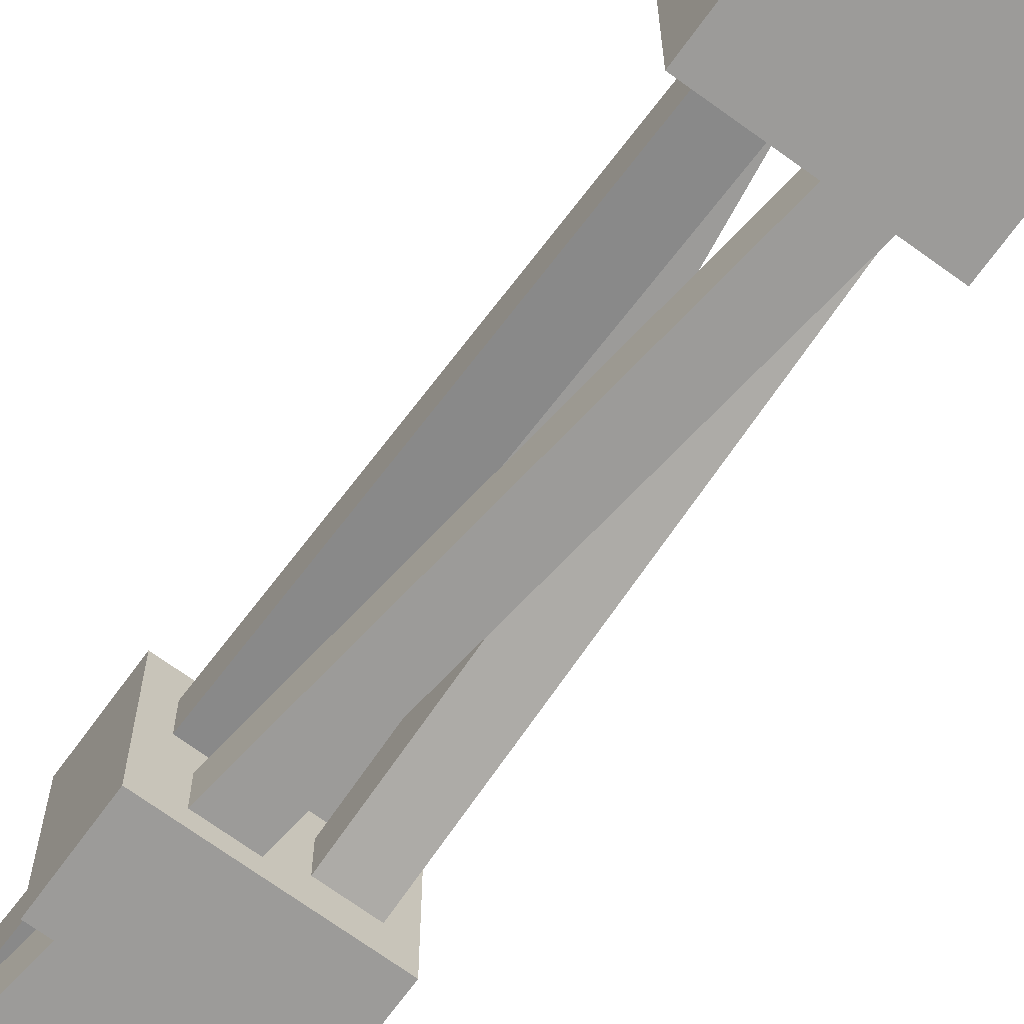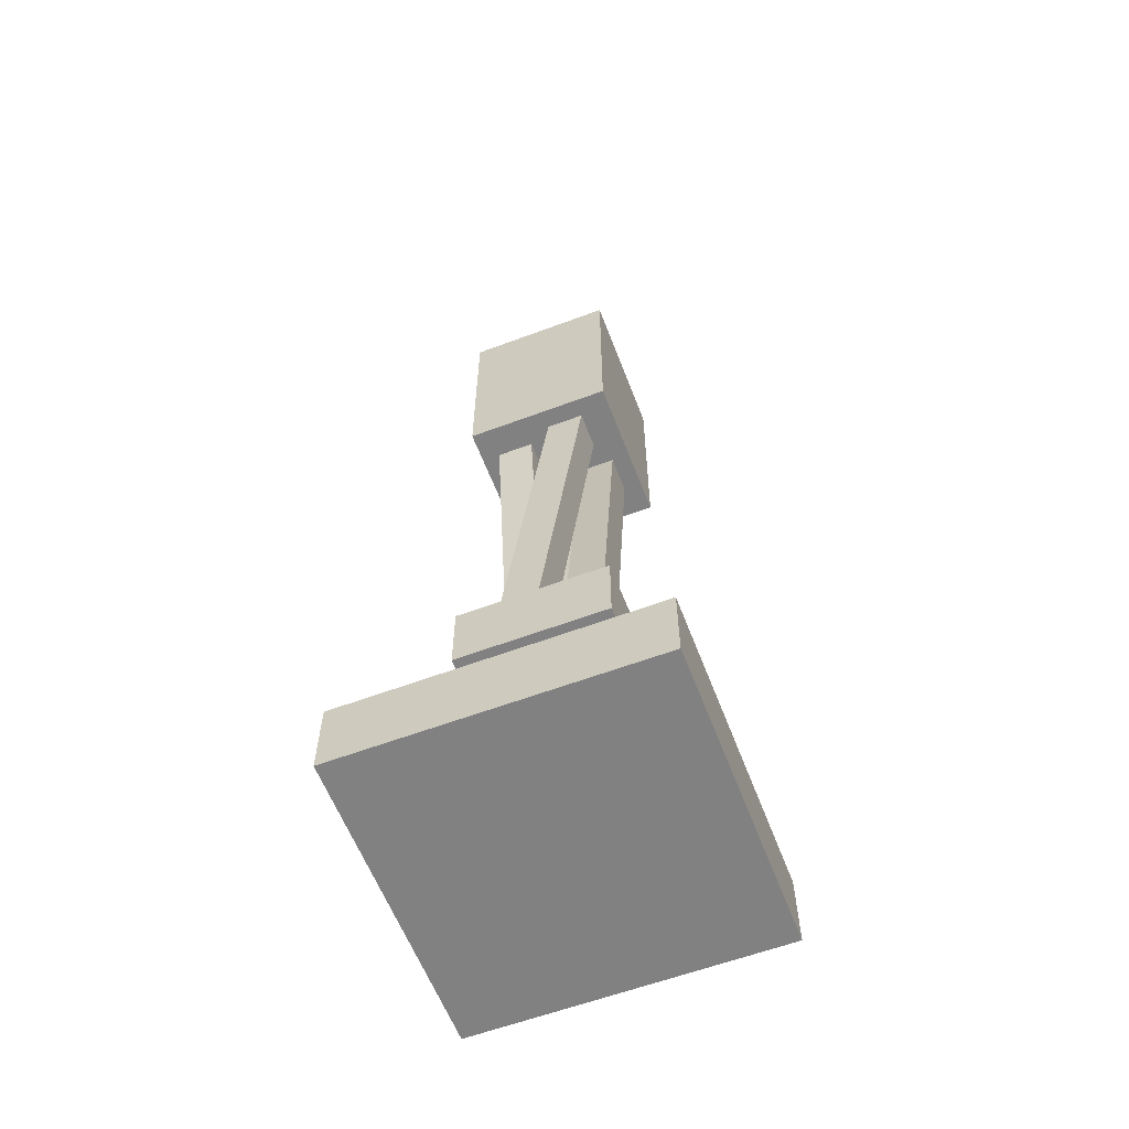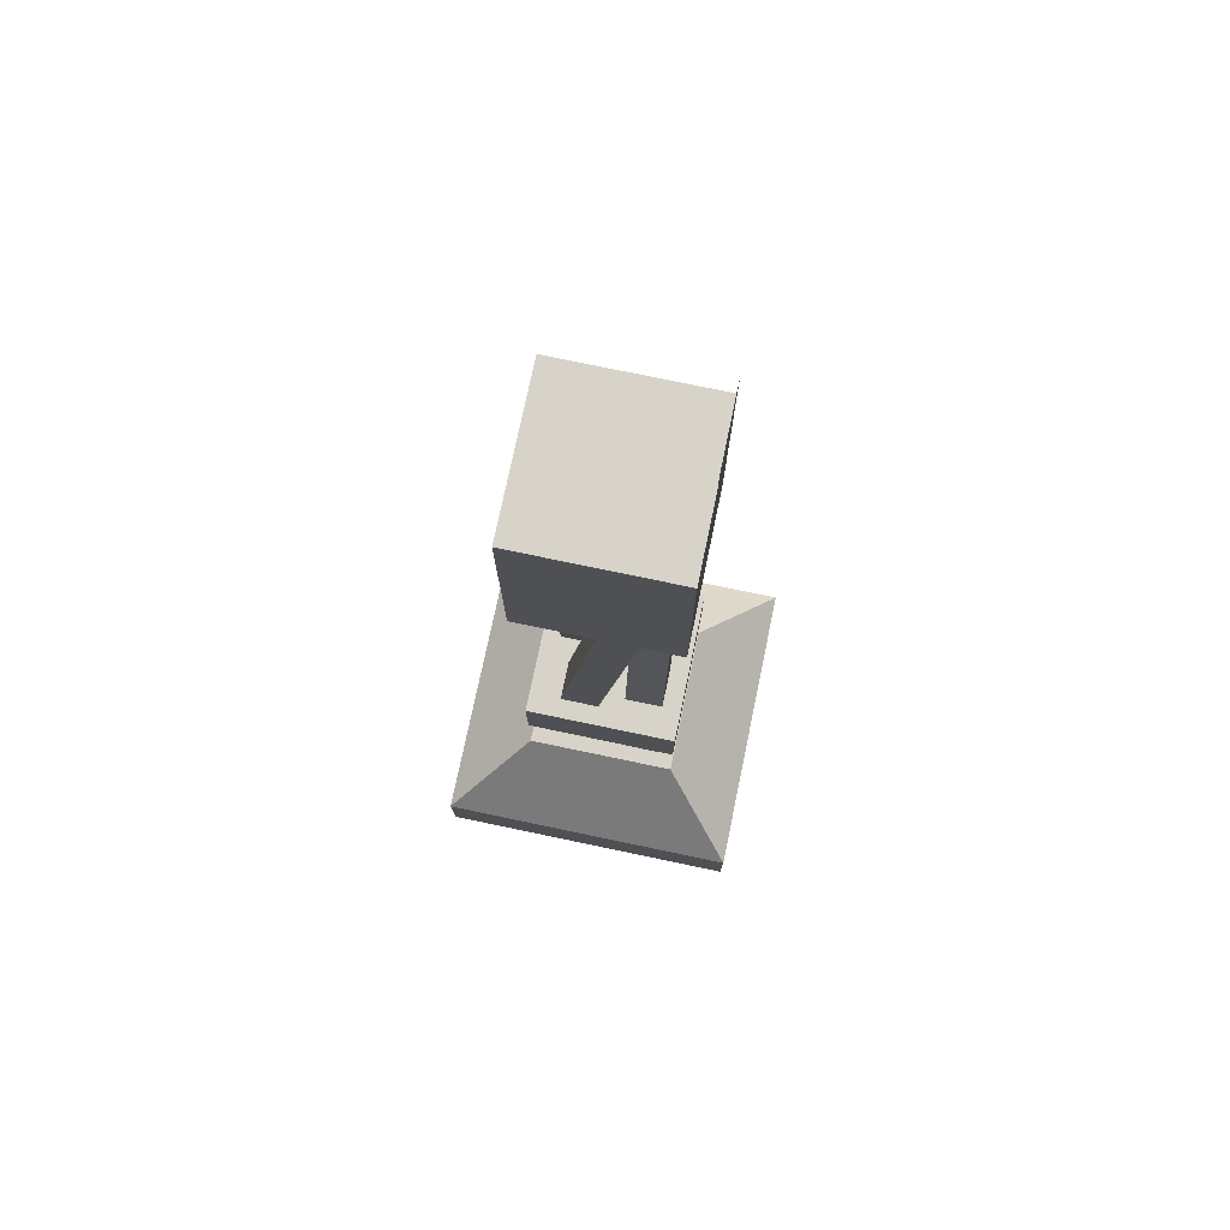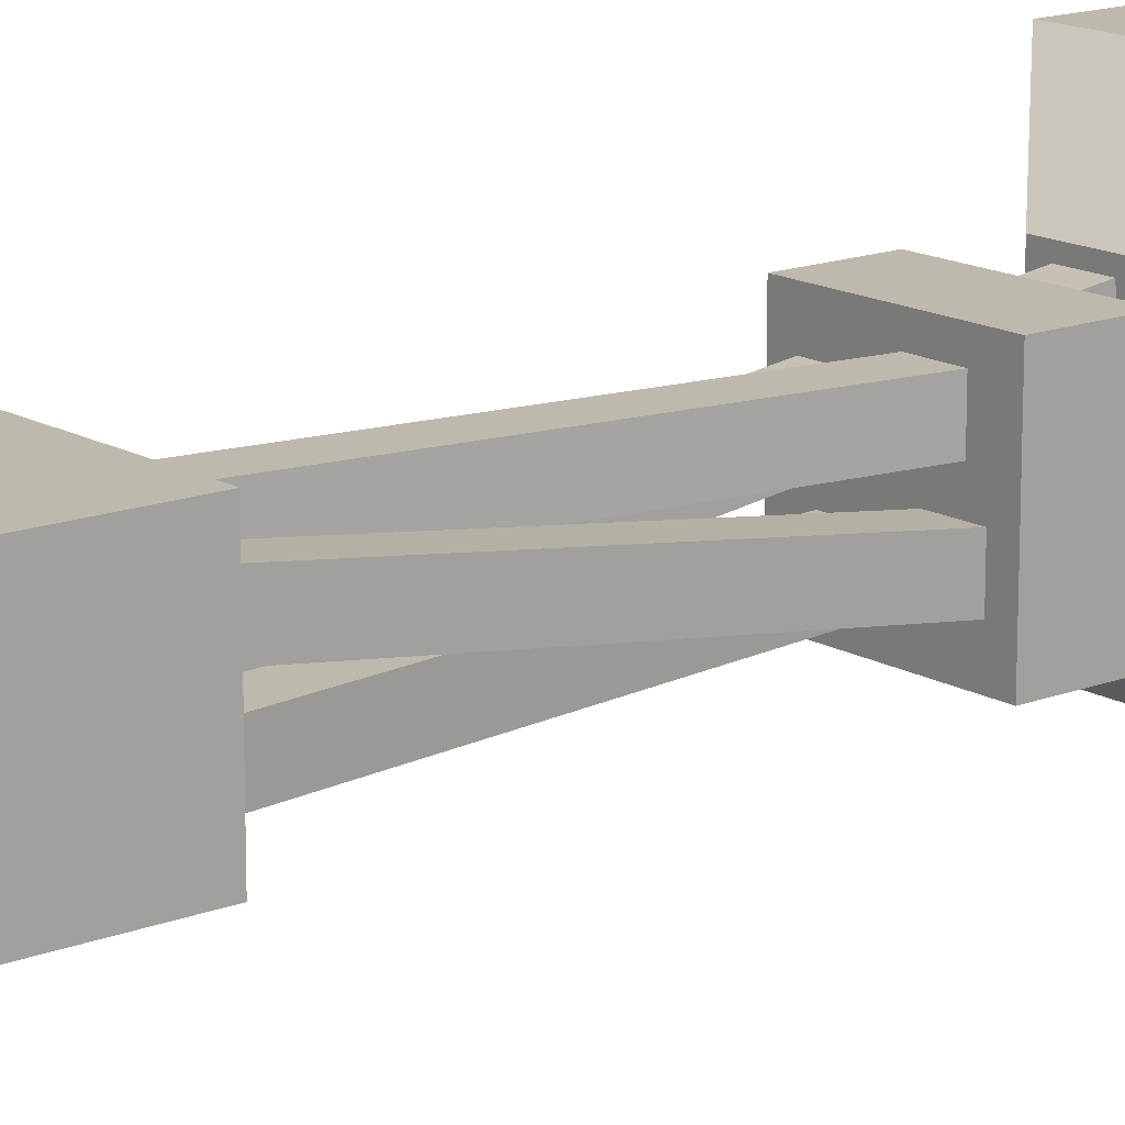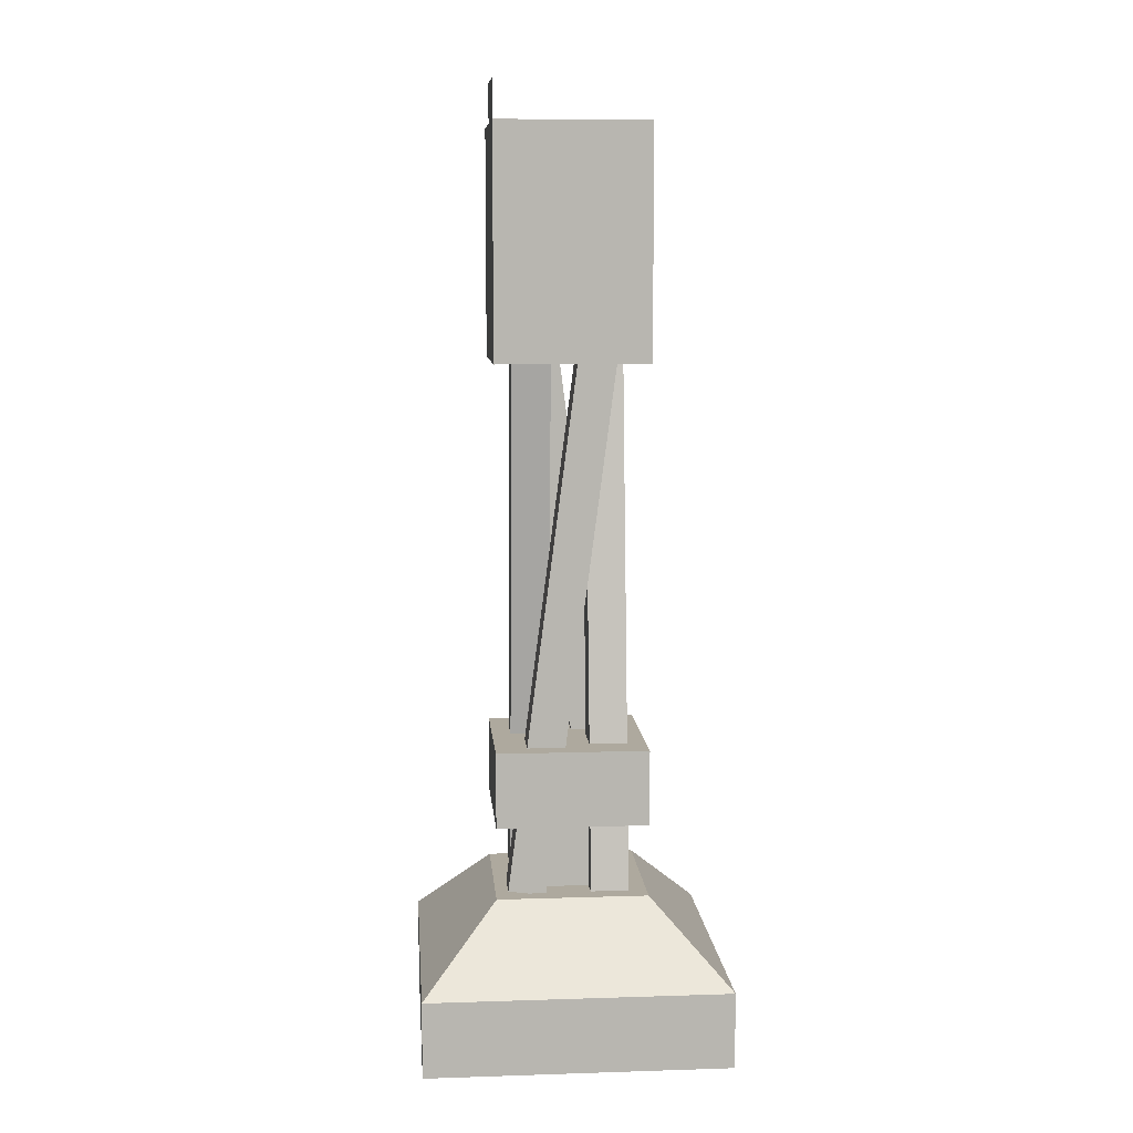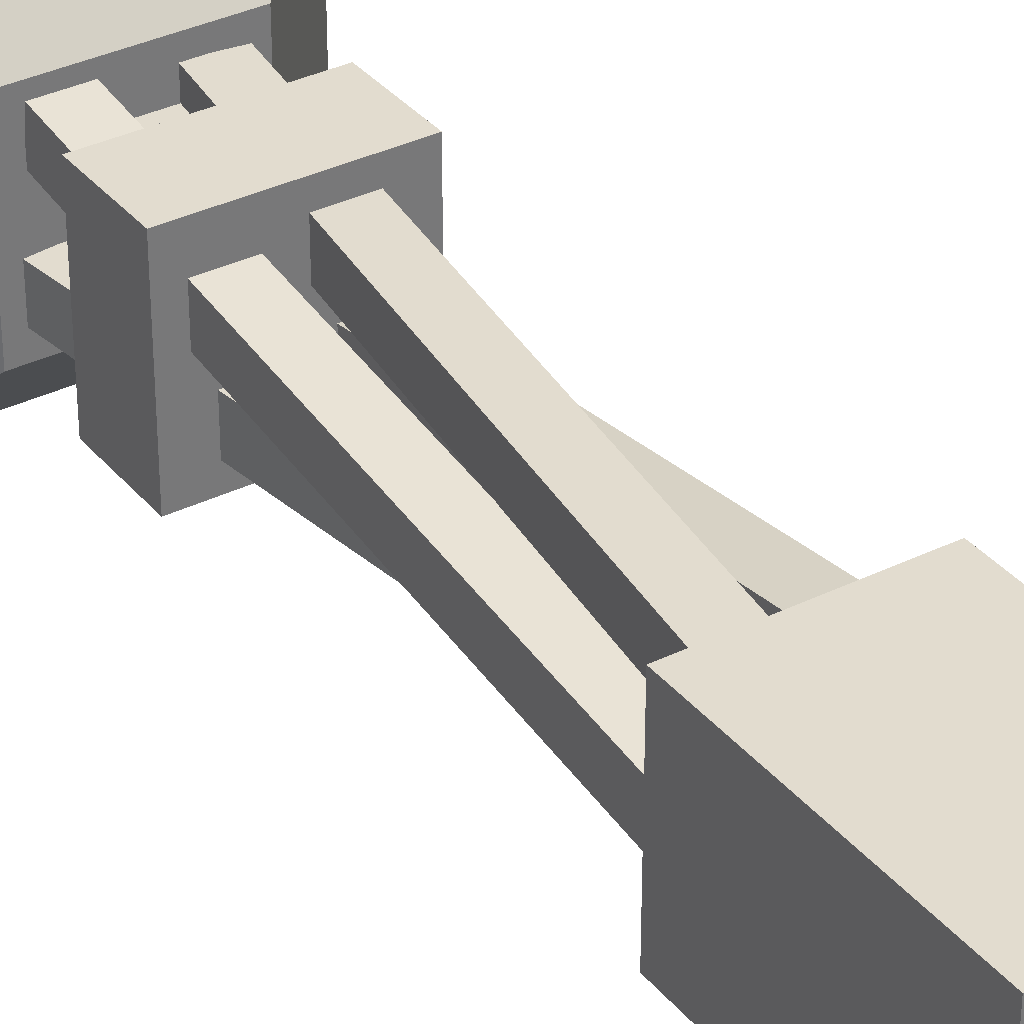
<metadata>
{"format":"obj","ext":"obj","renderer":"f3d","projection":"perspective","resolution":1024,"background":"white","views":[{"elev":-69.9,"azim":144.0,"up":"+Z"},{"elev":-60.4,"azim":110.9,"up":"+Y"},{"elev":76.2,"azim":-168.2,"up":"+Y"},{"elev":15.2,"azim":-129.4,"up":"+Z"},{"elev":9.1,"azim":-4.8,"up":"+Y"},{"elev":34.7,"azim":146.6,"up":"+Z"}]}
</metadata>
<code>
o LEGROUGH_LEFT_Cube.011
v -0.125 0.5603 0.03349
v -0.25 0.5603 0.03349
v -0.25 0.6228 0.03349
v -0.125 0.5603 -0.09151
v -0.125 0.6228 -0.09151
v -0.25 0.5603 -0.09151
v -0.25 0.6228 -0.09151
v -0.125 0.6228 0.03349
v -0.125 0.7478 0.03349
v -0.25 0.7478 0.03349
v -0.125 0.7478 -0.09151
v -0.25 0.7478 -0.09151
v -0.125 0.1853 0.03349
v -0.125 0.2478 0.03349
v -0.25 0.1853 0.03349
v -0.25 0.2478 0.03349
v -0.125 0.1853 -0.09151
v -0.125 0.2478 -0.09151
v -0.25 0.1853 -0.09151
v -0.25 0.2478 -0.09151
v -0.2087 0.1231 0.01787
v -0.1353 0.6808 0.01787
v -0.2397 0.1272 0.01787
v -0.1663 0.6849 0.01787
v -0.2087 0.1231 -0.01338
v -0.1353 0.6808 -0.01338
v -0.2397 0.1272 -0.01338
v -0.1663 0.6849 -0.01338
v -0.0625 -0 0.09375
v -0.125 0.125 0.03125
v -0.3125 -0 0.09375
v -0.25 0.125 0.03125
v -0.0625 -0 -0.1562
v -0.125 0.125 -0.09375
v -0.3125 -0 -0.1562
v -0.25 0.125 -0.09375
v -0.0625 0.0625 0.09375
v -0.3125 0.0625 0.09375
v -0.3125 0.0625 -0.1562
v -0.0625 0.0625 -0.1562
v -0.1562 0.125 0
v -0.1562 0.1875 0
v -0.2188 0.125 0
v -0.2188 0.1875 0
v -0.1562 0.125 -0.0625
v -0.1562 0.1875 -0.0625
v -0.2188 0.125 -0.0625
v -0.2188 0.1875 -0.0625
v -0.25 0.7478 0.03349
v -0.25 0.779 0.03349
v -0.25 0.7478 -0.02901
v -0.25 0.779 -0.02901
v -0.1663 0.1231 -0.07588
v -0.2397 0.6808 -0.07588
v -0.1353 0.1272 -0.07588
v -0.2087 0.6849 -0.07588
v -0.1663 0.1231 -0.04463
v -0.2397 0.6808 -0.04463
v -0.1353 0.1272 -0.04463
v -0.2087 0.6849 -0.04463
v -0.1406 0.1231 -0.007787
v -0.1406 0.6808 -0.08121
v -0.1406 0.1272 0.0232
v -0.1406 0.6849 -0.05022
v -0.1719 0.1231 -0.007787
v -0.1719 0.6808 -0.08121
v -0.1719 0.1272 0.0232
v -0.1719 0.6849 -0.05022
v -0.2344 0.1231 -0.05022
v -0.2344 0.6808 0.0232
v -0.2344 0.1272 -0.08121
v -0.2344 0.6849 -0.007787
v -0.2031 0.1231 -0.05022
v -0.2031 0.6808 0.0232
v -0.2031 0.1272 -0.08121
v -0.2031 0.6849 -0.007787
v -0.25 0.7478 0.03349
v -0.25 0.779 0.03349
v -0.25 0.7478 -0.02901
v -0.25 0.779 -0.02901
f 1 8 3 2
f 2 3 7 6
f 6 7 5 4
f 4 5 8 1
f 2 6 4 1
f 8 9 10 3
f 3 10 12 7
f 7 12 11 5
f 5 11 9 8
f 13 14 16 15
f 15 16 20 19
f 19 20 18 17
f 17 18 14 13
f 15 19 17 13
f 20 16 14 18
f 21 22 24 23
f 23 24 28 27
f 27 28 26 25
f 25 26 22 21
f 23 27 25 21
f 10 9 11 12
f 29 37 38 31
f 31 38 39 35
f 35 39 40 33
f 33 40 37 29
f 31 35 33 29
f 36 32 30 34
f 30 32 38 37
f 32 36 39 38
f 36 34 40 39
f 34 30 37 40
f 41 42 44 43
f 43 44 48 47
f 47 48 46 45
f 45 46 42 41
f 51 49 50 52
f 53 54 56 55
f 55 56 60 59
f 59 60 58 57
f 57 58 54 53
f 55 59 57 53
f 61 62 64 63
f 63 64 68 67
f 67 68 66 65
f 65 66 62 61
f 63 67 65 61
f 69 70 72 71
f 71 72 76 75
f 75 76 74 73
f 73 74 70 69
f 71 75 73 69
f 79 80 78 77

</code>
